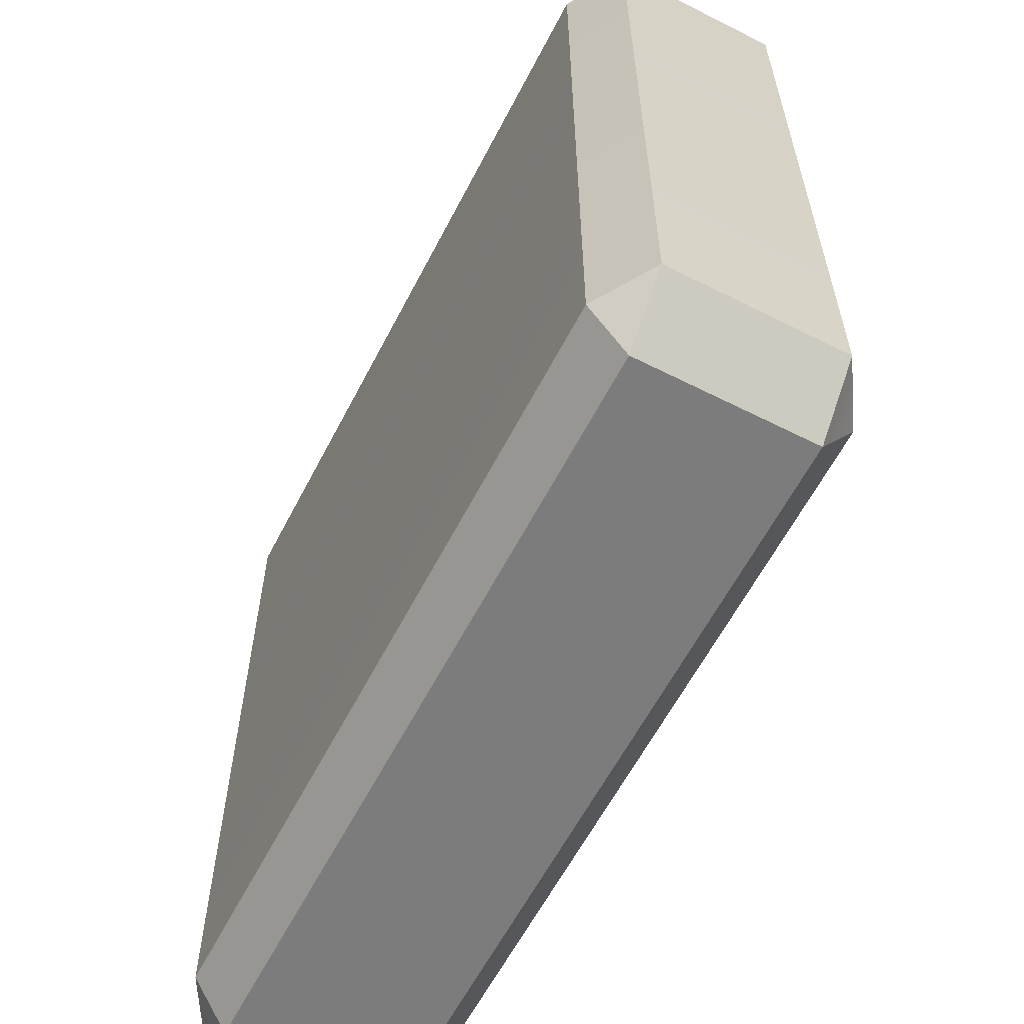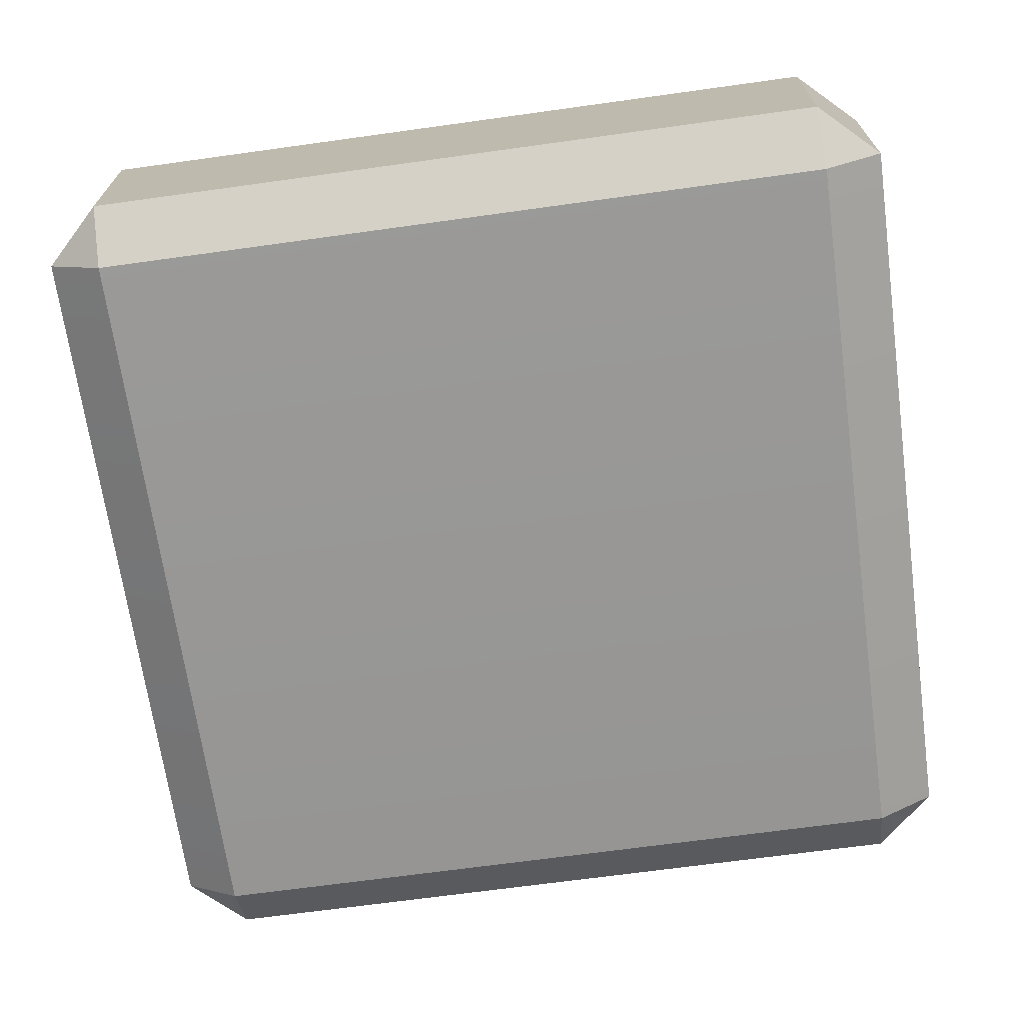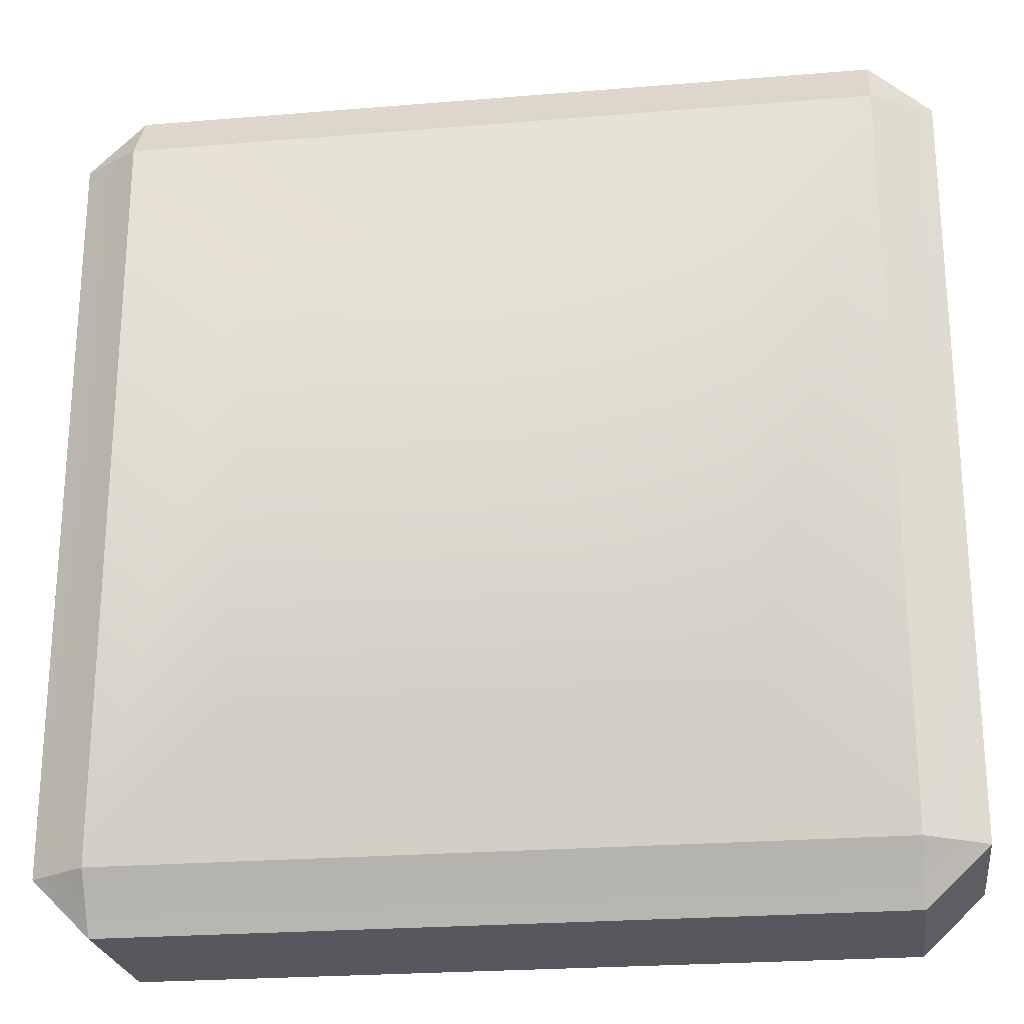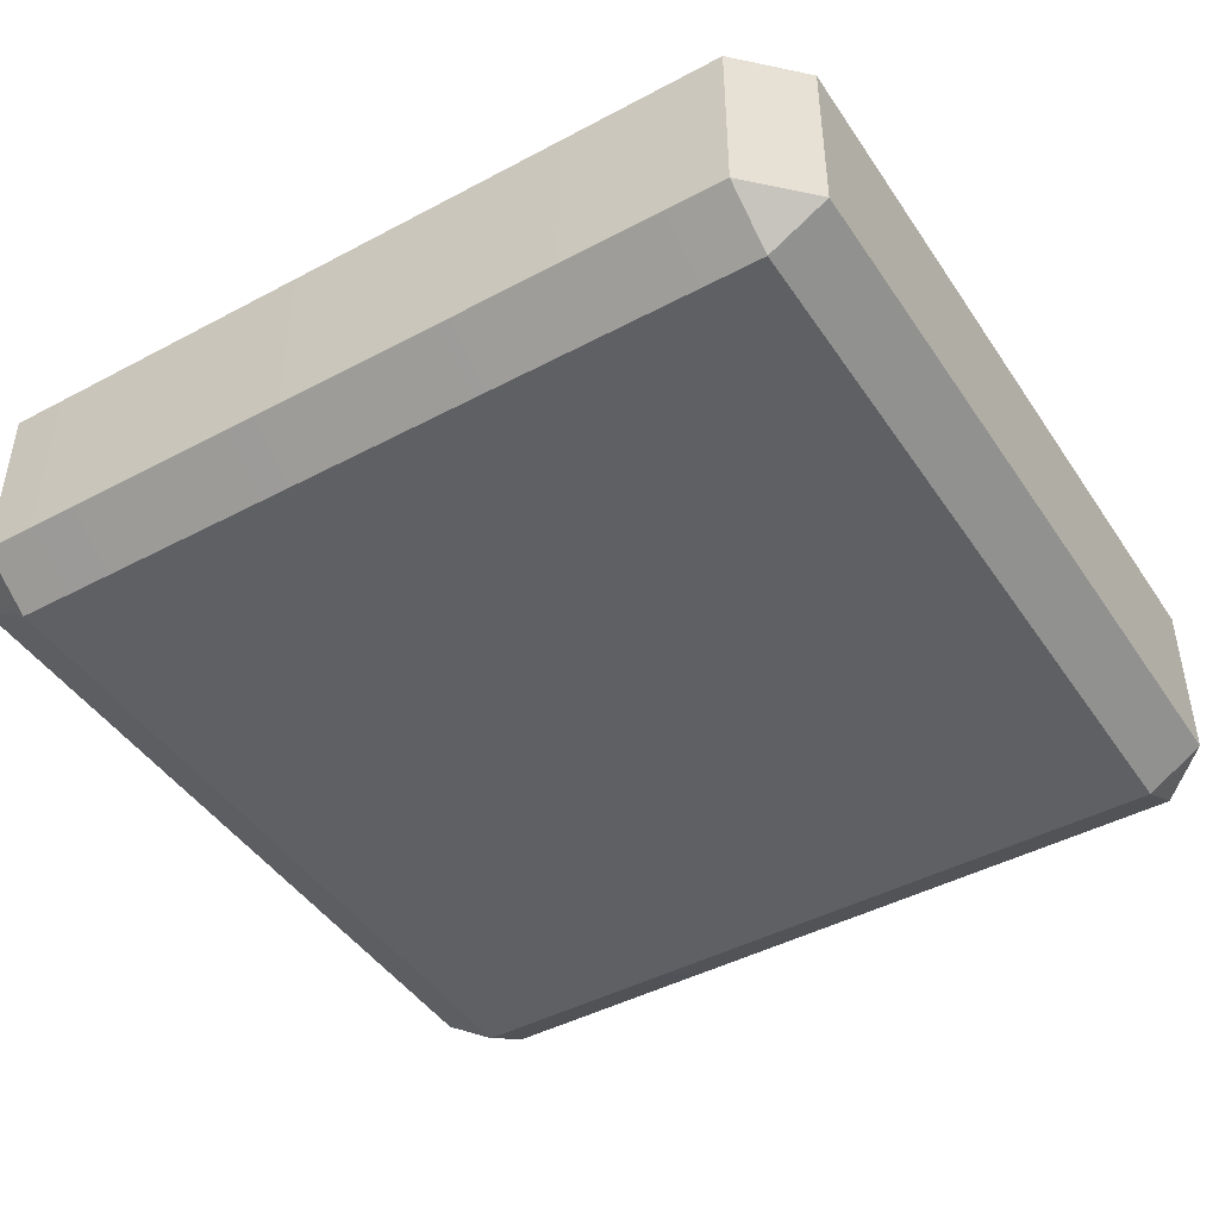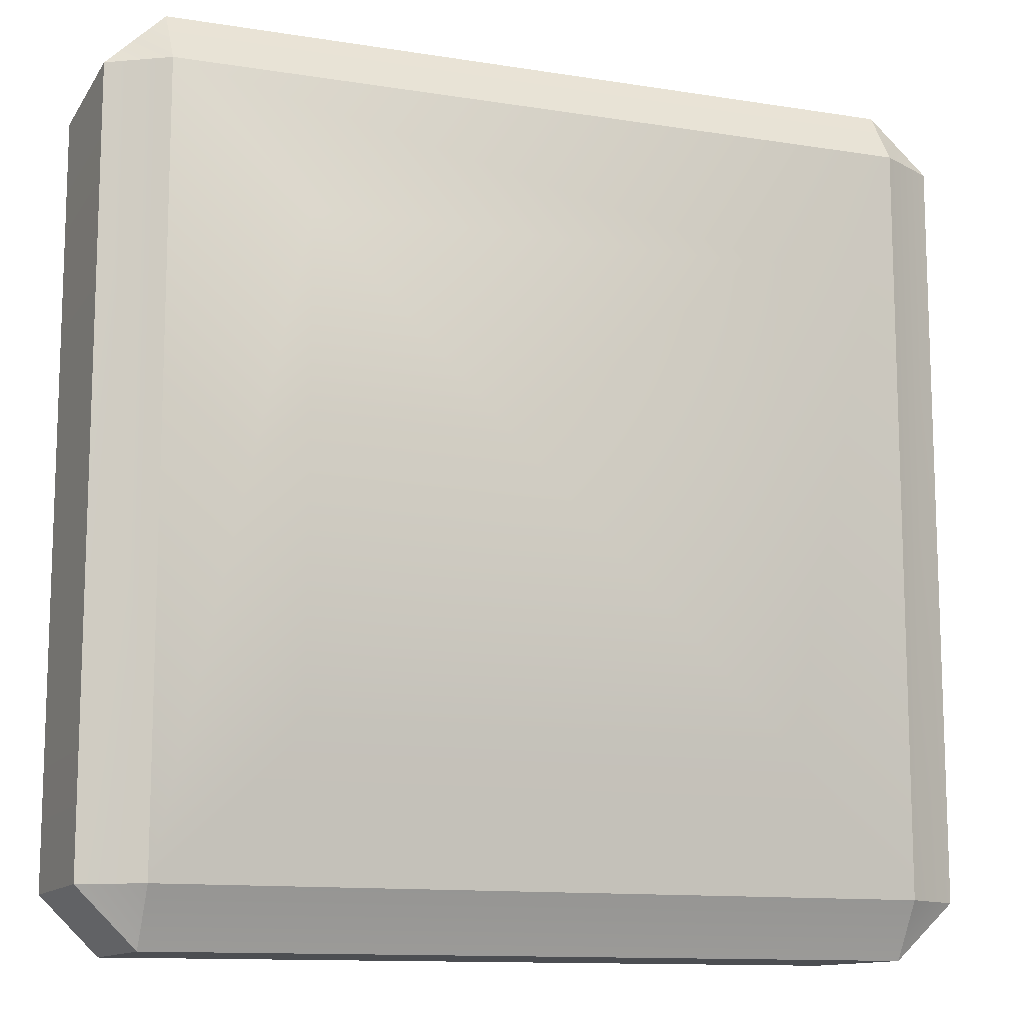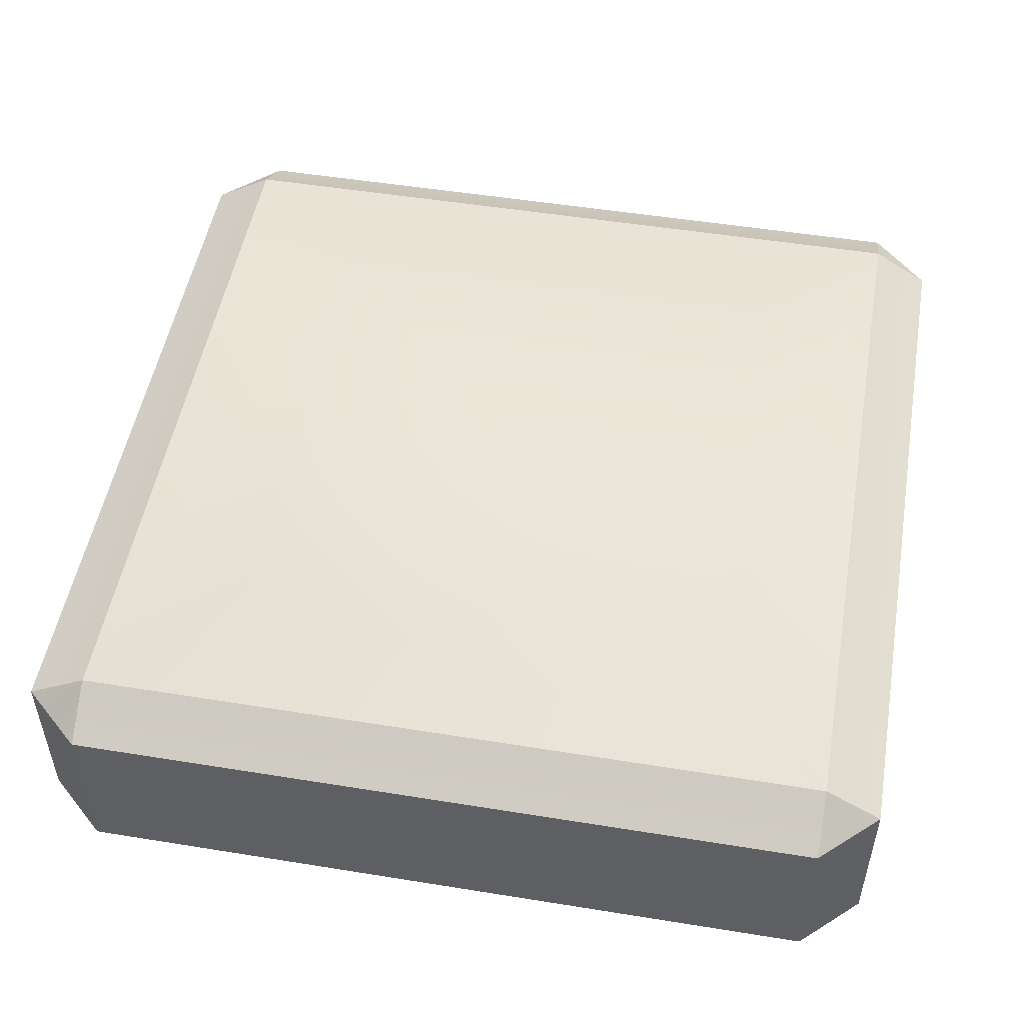
<metadata>
{"format":"obj","ext":"obj","renderer":"f3d","projection":"perspective","resolution":1024,"background":"white","views":[{"elev":-60.8,"azim":62.7,"up":"+Z"},{"elev":-68.3,"azim":-172.1,"up":"+Y"},{"elev":-24.0,"azim":-172.2,"up":"+Z"},{"elev":-45.0,"azim":121.7,"up":"+Y"},{"elev":-12.1,"azim":159.3,"up":"+Z"},{"elev":51.0,"azim":10.0,"up":"+Y"}]}
</metadata>
<code>
o Onett12
v 0.4329 -0.09578 0.4277
v 0.4329 0.1005 0.4277
v -0.4318 0.1005 0.4277
v -0.4318 -0.09578 0.4277
v 0.4326 0.1005 -0.5723
v 0.4326 -0.09578 -0.5723
v -0.4318 -0.09578 -0.5723
v -0.4318 0.1005 -0.5723
v -0.4318 0.1415 -0.5069
v -0.276 0.1633 -0.3514
v 0.2805 0.1633 -0.3514
v 0.4326 0.1415 -0.5069
v 0.002115 -0.1367 -0.07226
v -0.4318 -0.1366 -0.507
v 0.4329 -0.1367 -0.5069
v -0.4319 -0.1366 0.3648
v 0.002115 -0.1367 -0.07226
v 0.4329 -0.1367 0.3648
v -0.4318 -0.1366 -0.507
v 0.002115 -0.1367 -0.07226
v -0.4319 -0.1366 0.3648
v 0.4329 -0.1367 -0.5069
v 0.4329 -0.1367 0.3648
v 0.002115 -0.1367 -0.07226
v -0.4318 -0.09578 0.4277
v -0.4319 -0.1366 0.3648
v 0.4329 -0.1367 0.3648
v 0.4329 -0.09578 0.4277
v 0.4326 -0.09578 -0.5723
v 0.4329 -0.1367 -0.5069
v -0.4318 -0.1366 -0.507
v -0.4318 -0.09578 -0.5723
v -0.4318 0.1415 0.3648
v -0.276 0.1633 0.2062
v -0.5015 0.1005 0.3648
v -0.4318 0.1415 0.3648
v -0.4318 0.1415 -0.5069
v -0.5015 0.1005 -0.5069
v -0.5015 -0.09578 -0.507
v -0.4318 -0.1366 -0.507
v -0.4319 -0.1366 0.3648
v -0.5015 -0.09578 0.3647
v -0.5015 0.1005 0.3648
v -0.5015 0.1005 -0.5069
v -0.5015 -0.09578 -0.507
v -0.5015 -0.09578 0.3647
v -0.4319 -0.1366 0.3648
v -0.4318 -0.09578 0.4277
v -0.4667 -0.09578 0.3962
v -0.4667 -0.09578 0.3962
v -0.4318 -0.09578 0.4277
v -0.4318 0.1005 0.4277
v -0.4667 0.1005 0.3963
v -0.4318 0.1005 0.4277
v -0.4318 0.1415 0.3648
v -0.4667 0.1005 0.3963
v 0.4329 0.1005 0.4277
v 0.4329 0.1415 0.3648
v -0.4318 0.1415 0.3648
v -0.4318 0.1005 0.4277
v 0.4329 0.1415 0.3648
v 0.2805 0.1633 0.2062
v 0.4329 0.1415 0.3648
v 0.4329 0.1005 0.4277
v 0.4657 0.1005 0.3963
v 0.4329 -0.09578 0.4277
v 0.4657 -0.09578 0.3963
v 0.4657 0.1005 0.3963
v 0.4329 0.1005 0.4277
v -0.5015 0.1005 -0.5069
v -0.4318 0.1415 -0.5069
v -0.4318 0.1005 -0.5723
v -0.4318 -0.09578 -0.5723
v -0.5015 -0.09578 -0.507
v -0.5015 0.1005 -0.5069
v -0.4318 0.1005 -0.5723
v -0.4318 -0.09578 -0.5723
v -0.4318 -0.1366 -0.507
v -0.5015 -0.09578 -0.507
v -0.4318 0.1005 -0.5723
v -0.4318 0.1415 -0.5069
v 0.4326 0.1415 -0.5069
v 0.4326 0.1005 -0.5723
v 0.4326 0.1005 -0.5723
v 0.4326 0.1415 -0.5069
v 0.4985 0.1005 -0.5069
v 0.4326 0.1005 -0.5723
v 0.4985 0.1005 -0.5069
v 0.4985 -0.09578 -0.5069
v 0.4326 -0.09578 -0.5723
v 0.4985 -0.09578 -0.5069
v 0.4329 -0.1367 -0.5069
v 0.4326 -0.09578 -0.5723
v 0.4985 -0.09578 0.3648
v 0.4329 -0.1367 0.3648
v 0.4329 -0.1367 -0.5069
v 0.4985 -0.09578 -0.5069
v 0.4985 0.1005 -0.5069
v 0.4985 0.1005 0.3648
v 0.4985 -0.09578 0.3648
v 0.4985 -0.09578 -0.5069
v 0.4326 0.1415 -0.5069
v 0.4329 0.1415 0.3648
v 0.4985 0.1005 0.3648
v 0.4985 0.1005 -0.5069
v 0.4329 -0.1367 0.3648
v 0.4985 -0.09578 0.3648
v 0.4657 -0.09578 0.3963
v 0.002246 0.1631 -0.07319
v 0.4657 -0.09578 0.3963
v 0.4985 -0.09578 0.3648
v 0.4985 0.1005 0.3648
v 0.4657 0.1005 0.3963
v 0.4657 -0.09578 0.3963
v 0.4329 -0.09578 0.4277
v 0.4329 -0.1367 0.3648
v 0.4657 0.1005 0.3963
v 0.4985 0.1005 0.3648
v 0.4329 0.1415 0.3648
v -0.4318 0.1415 0.3648
v -0.5015 0.1005 0.3648
v -0.4667 0.1005 0.3963
v -0.4667 0.1005 0.3963
v -0.5015 0.1005 0.3648
v -0.5015 -0.09578 0.3647
v -0.4667 -0.09578 0.3962
v -0.4667 -0.09578 0.3962
v -0.5015 -0.09578 0.3647
v -0.4319 -0.1366 0.3648
f 1 2 3
f 1 3 4
f 5 6 7
f 5 7 8
f 9 10 11
f 9 11 12
f 13 14 15
f 16 17 18
f 19 20 21
f 22 23 24
f 25 26 27
f 25 27 28
f 29 30 31
f 29 31 32
f 10 9 33
f 10 33 34
f 35 36 37
f 35 37 38
f 39 40 41
f 39 41 42
f 43 44 45
f 43 45 46
f 47 48 49
f 50 51 52
f 50 52 53
f 54 55 56
f 57 58 59
f 57 59 60
f 34 33 61
f 34 61 62
f 63 64 65
f 66 67 68
f 66 68 69
f 70 71 72
f 73 74 75
f 73 75 76
f 77 78 79
f 80 81 82
f 80 82 83
f 84 85 86
f 87 88 89
f 87 89 90
f 91 92 93
f 94 95 96
f 94 96 97
f 98 99 100
f 98 100 101
f 102 103 104
f 102 104 105
f 12 11 62
f 12 62 61
f 106 107 108
f 34 109 10
f 109 62 11
f 109 11 10
f 34 62 109
f 110 111 112
f 110 112 113
f 114 115 116
f 117 118 119
f 120 121 122
f 123 124 125
f 123 125 126
f 127 128 129

</code>
